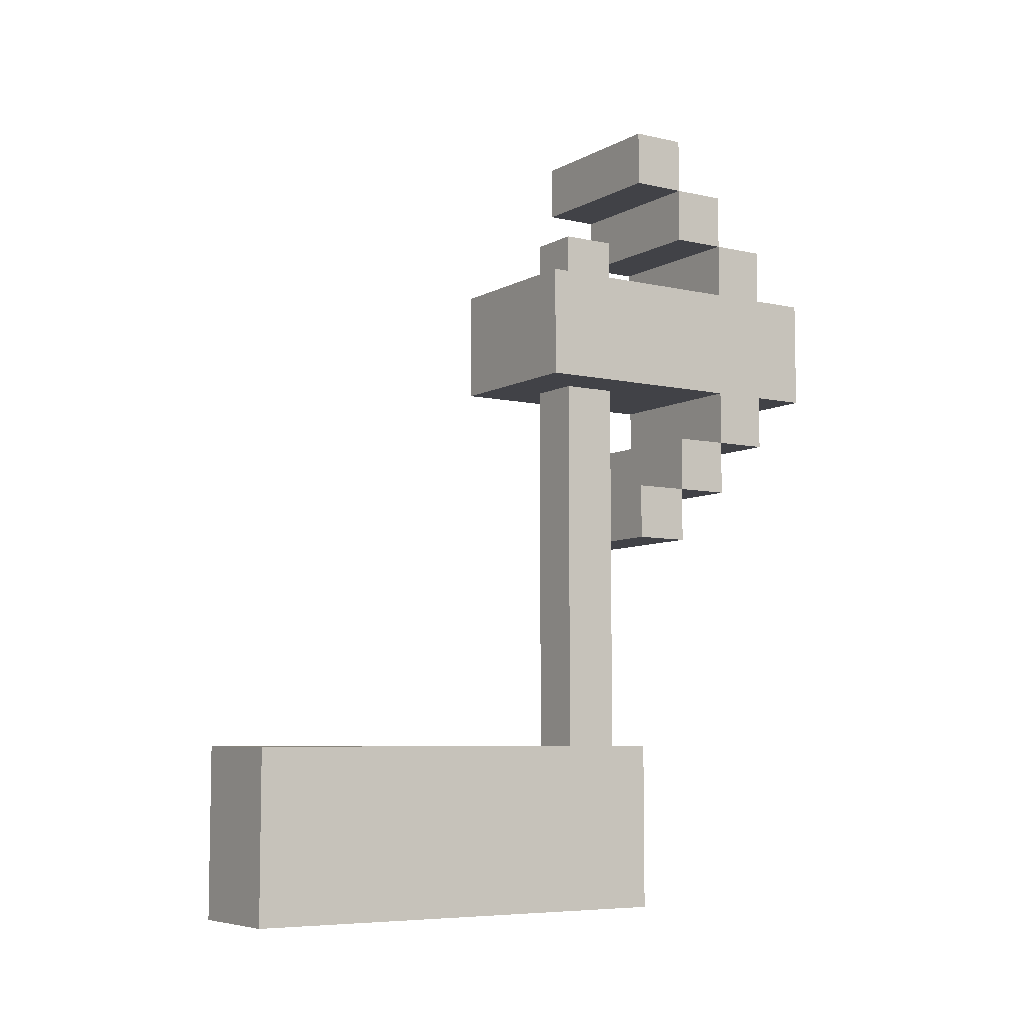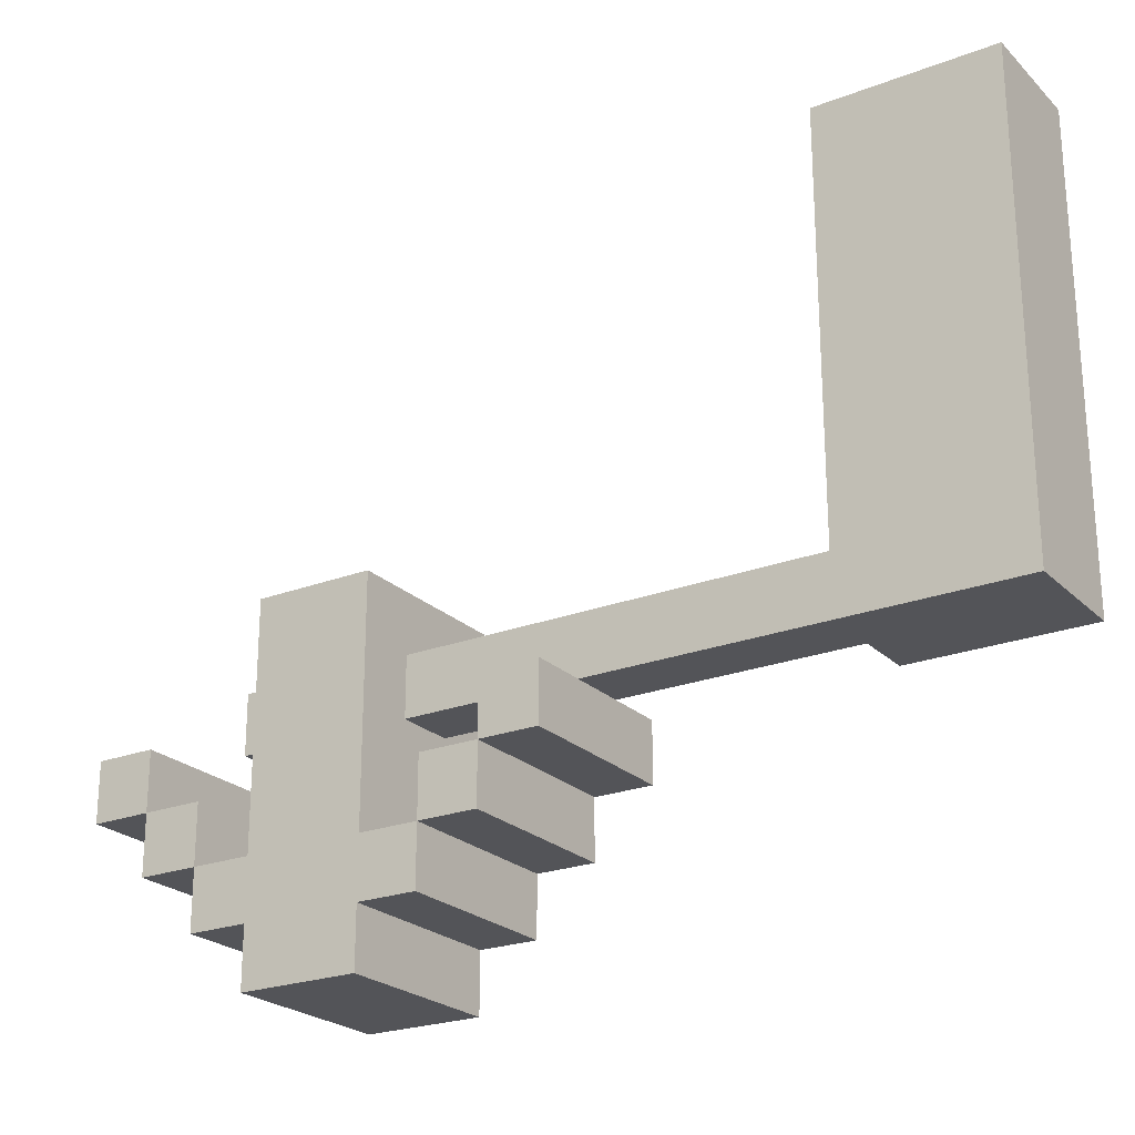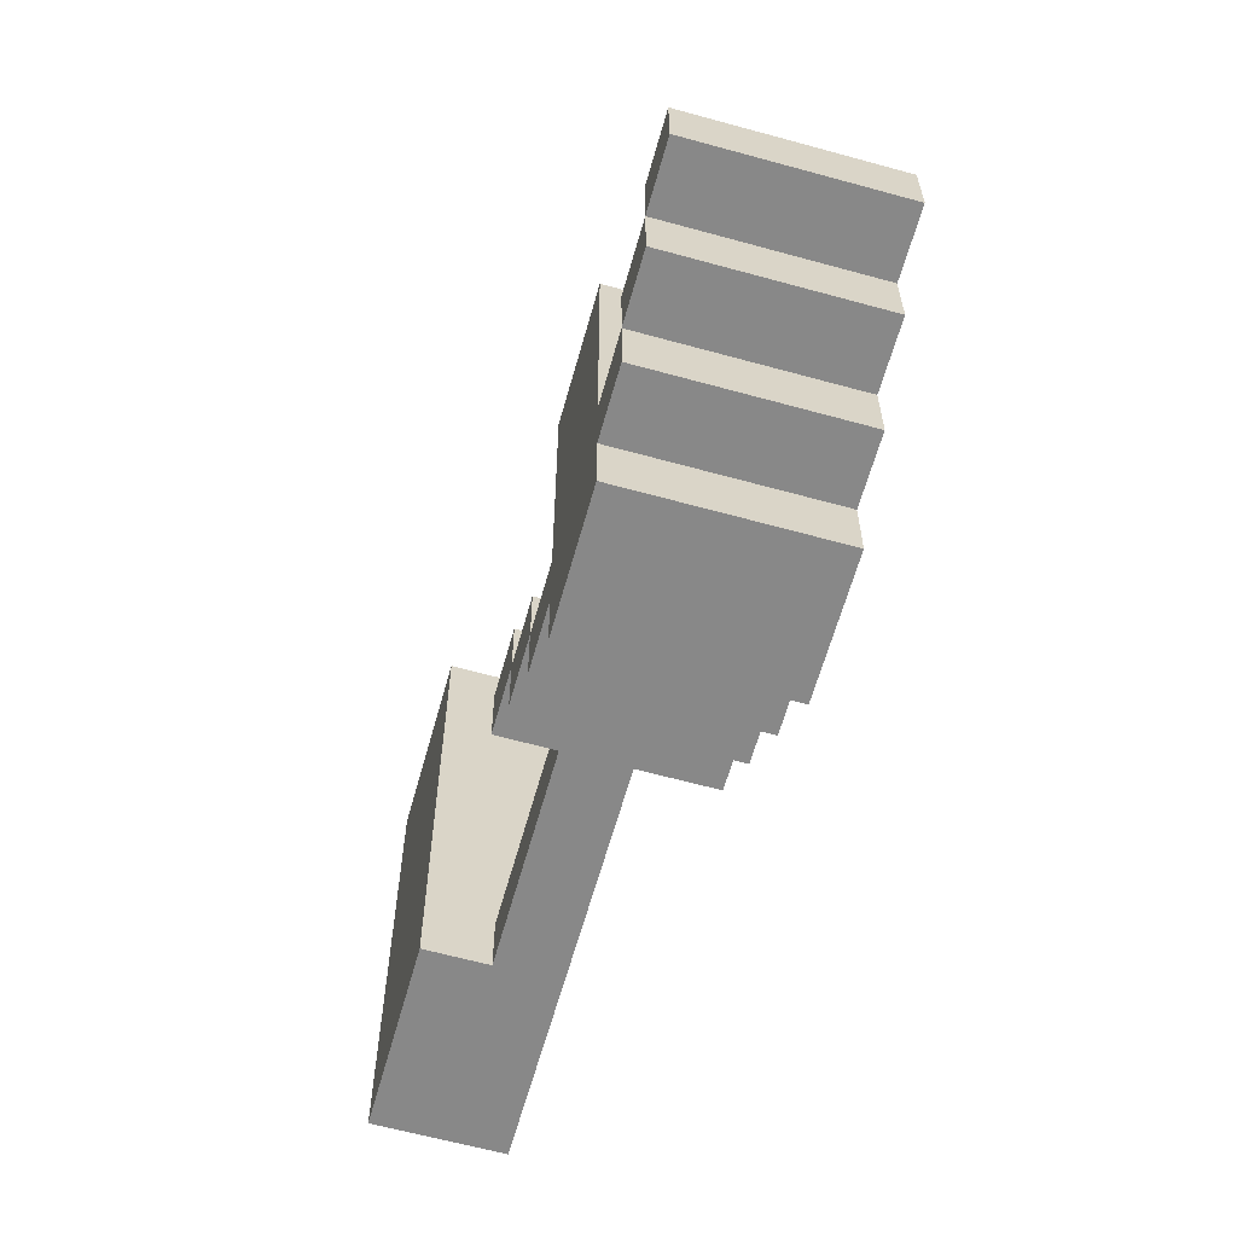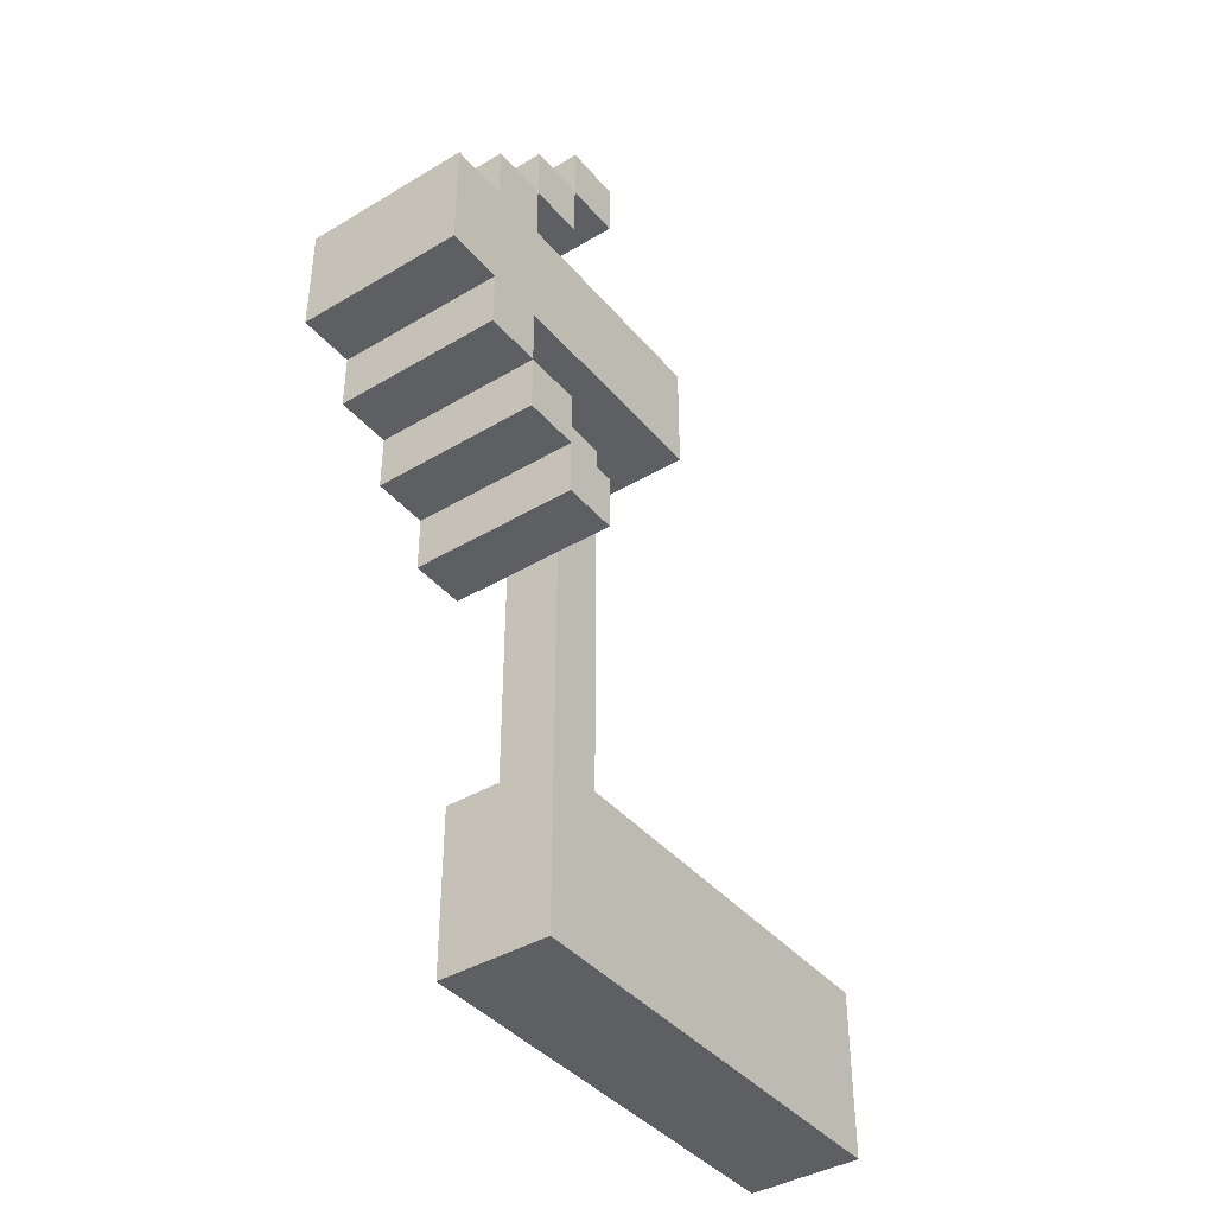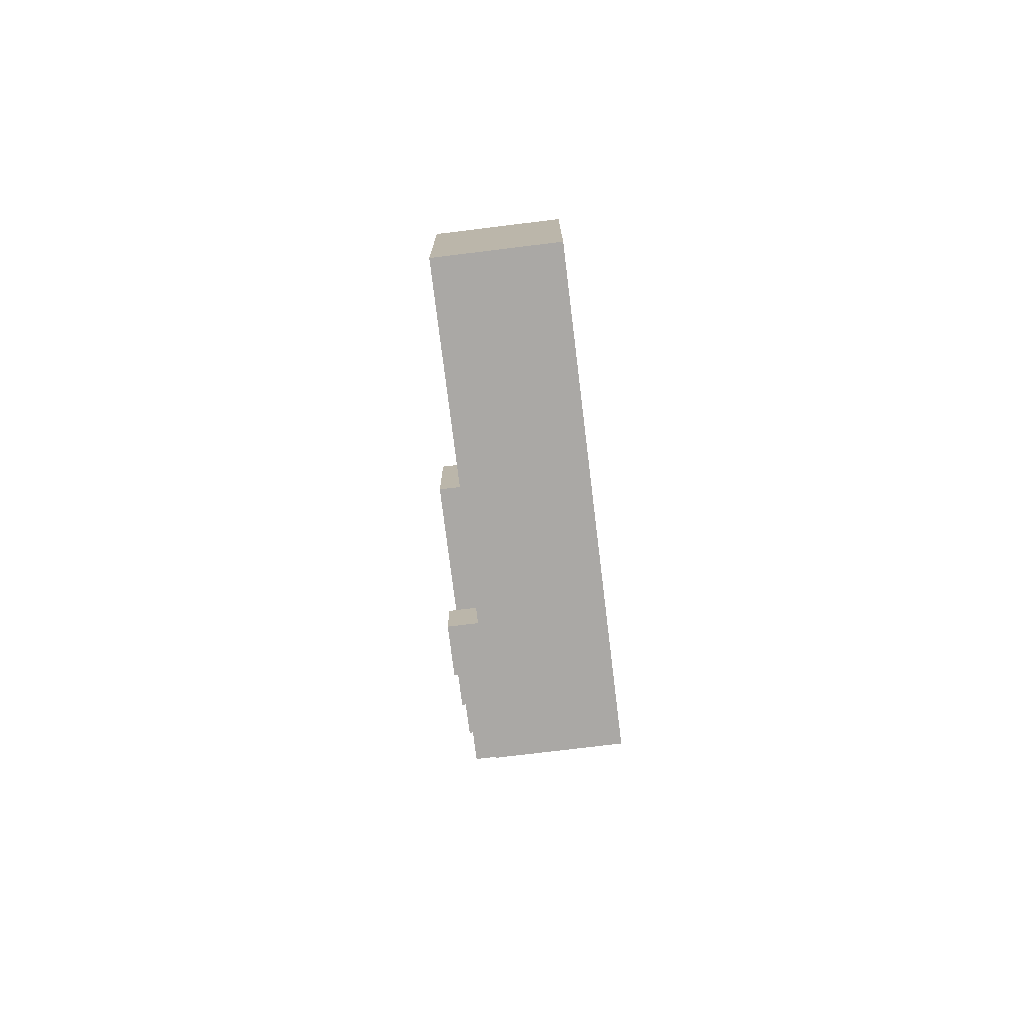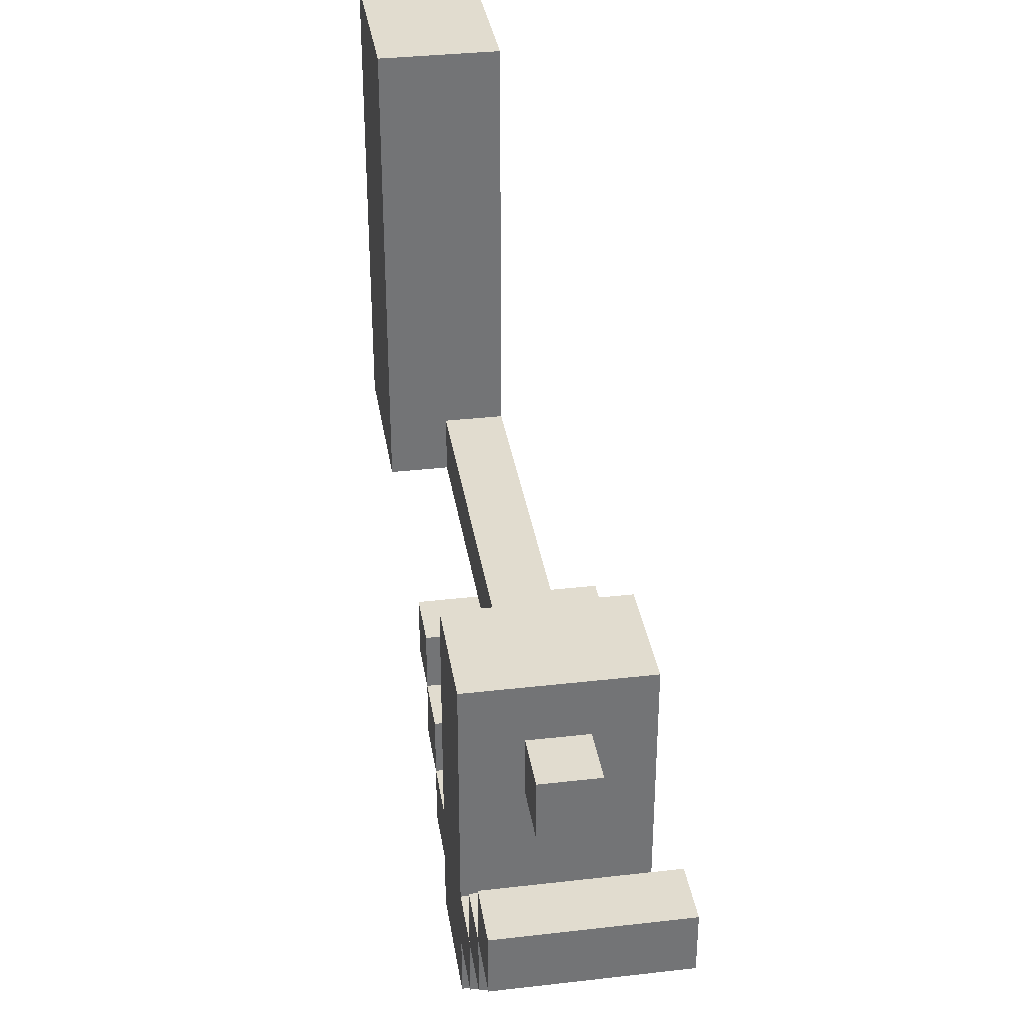
<metadata>
{"format":"obj","ext":"obj","renderer":"f3d","projection":"perspective","resolution":1024,"background":"white","views":[{"elev":-6.8,"azim":-123.3,"up":"+Z"},{"elev":-23.5,"azim":122.9,"up":"+Y"},{"elev":-62.8,"azim":-15.6,"up":"+Y"},{"elev":-40.6,"azim":36.1,"up":"+Z"},{"elev":-75.1,"azim":-173.0,"up":"+Z"},{"elev":34.3,"azim":-8.8,"up":"+Y"}]}
</metadata>
<code>
o
v -0.1 -1.1 1
v -0.1 -1.1 0.8
v -0.1 -1 1.1
v -0.1 -1 1
v -0.1 -1 0.8
v -0.1 -1 0.7
v -0.1 -0.9 1.2
v -0.1 -0.9 1.1
v -0.1 -0.9 1
v -0.1 -0.9 0.8
v -0.1 -0.9 0.7
v -0.1 -0.9 0.6
v -0.1 -0.8 1.3
v -0.1 -0.8 1.2
v -0.1 -0.8 1.1
v -0.1 -0.8 0.7
v -0.1 -0.8 0.6
v -0.1 -0.8 0.5
v -0.1 -0.7 1.3
v -0.1 -0.7 1.2
v -0.1 -0.7 0.6
v -0.1 -0.7 0.5
v -0.1 -0.7 0.1
v -0.1 -0.7 -0.2
v -0.1 -0.6 0.1
v -0.1 -0.6 -0.2
v -0.1 -0.5 1
v -0.1 -0.5 0.8
v -0.1 -0.5 0.1
v -0.1 -0.5 -0.2
v -0.1 -0.1 0.1
v -0.1 -0.1 -0.2
v -0.1 0.1 0.1
v -0.1 0.1 -0.2
v 1.49e-08 -0.7 1.1
v 1.49e-08 -0.7 1
v 1.49e-08 -0.7 0.8
v 1.49e-08 -0.7 0.6
v 1.49e-08 -0.7 0.5
v 1.49e-08 -0.7 0.3
v 1.49e-08 -0.7 0.1
v 1.49e-08 -0.6 1.1
v 1.49e-08 -0.6 1
v 1.49e-08 -0.6 0.8
v 1.49e-08 -0.6 0.3
v 1.49e-08 -0.6 0.1
v 0.1 -0.7 1.1
v 0.1 -0.7 1
v 0.1 -0.7 0.8
v 0.1 -0.7 0.6
v 0.1 -0.7 0.5
v 0.1 -0.7 0.3
v 0.1 -0.7 -0.1
v 0.1 -0.7 -0.2
v 0.1 -0.6 1.1
v 0.1 -0.6 1
v 0.1 -0.6 0.8
v 0.1 -0.6 0.3
v 0.1 -0.6 0.1
v 0.1 -0.6 -0.1
v 0.1 -0.6 -0.2
v 0.1 -0.5 0.1
v 0.1 -0.5 -0.2
v 0.1 -0.1 0.1
v 0.1 -0.1 0
v 0.1 -0.1 -0.1
v 0.1 -0.1 -0.2
v 0.1 0 0
v 0.1 0 -0.1
v 0.1 0.1 0.1
v 0.1 0.1 -0.2
v 0.2 -1.1 1
v 0.2 -1.1 0.8
v 0.2 -1 1.1
v 0.2 -1 1
v 0.2 -1 0.8
v 0.2 -1 0.7
v 0.2 -0.9 1.2
v 0.2 -0.9 1.1
v 0.2 -0.9 1
v 0.2 -0.9 0.8
v 0.2 -0.9 0.7
v 0.2 -0.9 0.6
v 0.2 -0.8 1.3
v 0.2 -0.8 1.2
v 0.2 -0.8 1.1
v 0.2 -0.8 0.7
v 0.2 -0.8 0.6
v 0.2 -0.8 0.5
v 0.2 -0.7 1.3
v 0.2 -0.7 1.2
v 0.2 -0.7 0.6
v 0.2 -0.7 0.5
v 0.2 -0.5 1
v 0.2 -0.5 0.8
v -0.1 -0.8 1.3
v -0.1 -0.7 1.3
v 0.2 -0.8 1.3
v 0.2 -0.7 1.3
v -0.1 -0.9 1.2
v -0.1 -0.8 1.2
v 0.2 -0.9 1.2
v 0.2 -0.8 1.2
v -0.1 -1 1.1
v -0.1 -0.9 1.1
v 1.49e-08 -0.7 1.1
v 1.49e-08 -0.6 1.1
v 0.1 -0.7 1.1
v 0.1 -0.6 1.1
v 0.2 -1 1.1
v 0.2 -0.9 1.1
v -0.1 -1.1 1
v -0.1 -1 1
v -0.1 -0.9 1
v -0.1 -0.5 1
v 1.49e-08 -0.7 1
v 1.49e-08 -0.6 1
v 0.1 -0.7 1
v 0.1 -0.6 1
v 0.2 -1.1 1
v 0.2 -1 1
v 0.2 -0.9 1
v 0.2 -0.5 1
v -0.1 -0.9 0.7
v -0.1 -0.8 0.7
v 0.2 -0.9 0.7
v 0.2 -0.8 0.7
v -0.1 -0.8 0.6
v -0.1 -0.7 0.6
v 1.49e-08 -0.7 0.6
v 0.1 -0.7 0.6
v 0.2 -0.8 0.6
v 0.2 -0.7 0.6
v -0.1 -0.7 0.1
v -0.1 -0.6 0.1
v -0.1 -0.5 0.1
v -0.1 -0.1 0.1
v -0.1 0.1 0.1
v 1.49e-08 -0.7 0.1
v 1.49e-08 -0.6 0.1
v 0.1 -0.6 0.1
v 0.1 -0.5 0.1
v 0.1 -0.1 0.1
v 0.1 0.1 0.1
v -0.1 -0.8 1.2
v -0.1 -0.7 1.2
v 0.2 -0.8 1.2
v 0.2 -0.7 1.2
v -0.1 -0.9 1.1
v -0.1 -0.8 1.1
v 0.2 -0.9 1.1
v 0.2 -0.8 1.1
v -0.1 -1.1 0.8
v -0.1 -1 0.8
v -0.1 -0.9 0.8
v -0.1 -0.5 0.8
v 1.49e-08 -0.7 0.8
v 1.49e-08 -0.6 0.8
v 0.1 -0.7 0.8
v 0.1 -0.6 0.8
v 0.2 -1.1 0.8
v 0.2 -1 0.8
v 0.2 -0.9 0.8
v 0.2 -0.5 0.8
v -0.1 -1 0.7
v -0.1 -0.9 0.7
v 0.2 -1 0.7
v 0.2 -0.9 0.7
v -0.1 -0.9 0.6
v -0.1 -0.8 0.6
v 0.2 -0.9 0.6
v 0.2 -0.8 0.6
v -0.1 -0.8 0.5
v -0.1 -0.7 0.5
v 1.49e-08 -0.7 0.5
v 0.1 -0.7 0.5
v 0.2 -0.8 0.5
v 0.2 -0.7 0.5
v -0.1 -0.7 -0.2
v -0.1 -0.6 -0.2
v -0.1 -0.5 -0.2
v -0.1 -0.1 -0.2
v -0.1 0.1 -0.2
v 0.1 -0.7 -0.2
v 0.1 -0.6 -0.2
v 0.1 -0.5 -0.2
v 0.1 -0.1 -0.2
v 0.1 0.1 -0.2
v -0.1 -1.1 1
v 0.2 -1.1 1
v -0.1 -1.1 0.8
v 0.2 -1.1 0.8
v -0.1 -1 1.1
v 0.2 -1 1.1
v -0.1 -1 1
v 0.2 -1 1
v -0.1 -1 0.8
v 0.2 -1 0.8
v -0.1 -1 0.7
v 0.2 -1 0.7
v -0.1 -0.9 1.2
v 0.2 -0.9 1.2
v -0.1 -0.9 1.1
v 0.2 -0.9 1.1
v -0.1 -0.9 0.7
v 0.2 -0.9 0.7
v -0.1 -0.9 0.6
v 0.2 -0.9 0.6
v -0.1 -0.8 1.3
v 0.2 -0.8 1.3
v -0.1 -0.8 1.2
v 0.2 -0.8 1.2
v -0.1 -0.8 0.6
v 0.2 -0.8 0.6
v -0.1 -0.8 0.5
v 0.2 -0.8 0.5
v 1.49e-08 -0.7 1.1
v 0.1 -0.7 1.1
v 1.49e-08 -0.7 1
v 0.1 -0.7 1
v 1.49e-08 -0.7 0.8
v 0.1 -0.7 0.8
v 1.49e-08 -0.7 0.6
v 0.1 -0.7 0.6
v 1.49e-08 -0.7 0.5
v 0.1 -0.7 0.5
v 1.49e-08 -0.7 0.3
v 0.1 -0.7 0.3
v -0.1 -0.7 0.1
v 1.49e-08 -0.7 0.1
v 1.49e-08 -0.7 -0.1
v 0.1 -0.7 -0.1
v -0.1 -0.7 -0.2
v 0.1 -0.7 -0.2
v -0.1 -0.9 1.1
v 0.2 -0.9 1.1
v -0.1 -0.9 1
v 0.2 -0.9 1
v -0.1 -0.9 0.8
v 0.2 -0.9 0.8
v -0.1 -0.9 0.7
v 0.2 -0.9 0.7
v -0.1 -0.8 1.2
v 0.2 -0.8 1.2
v -0.1 -0.8 1.1
v 0.2 -0.8 1.1
v -0.1 -0.8 0.7
v 0.2 -0.8 0.7
v -0.1 -0.8 0.6
v 0.2 -0.8 0.6
v -0.1 -0.7 1.3
v 0.2 -0.7 1.3
v -0.1 -0.7 1.2
v 0.2 -0.7 1.2
v -0.1 -0.7 0.6
v 1.49e-08 -0.7 0.6
v 0.1 -0.7 0.6
v 0.2 -0.7 0.6
v -0.1 -0.7 0.5
v 1.49e-08 -0.7 0.5
v 0.1 -0.7 0.5
v 0.2 -0.7 0.5
v 1.49e-08 -0.6 1.1
v 0.1 -0.6 1.1
v 1.49e-08 -0.6 1
v 0.1 -0.6 1
v 1.49e-08 -0.6 0.8
v 0.1 -0.6 0.8
v 1.49e-08 -0.6 0.3
v 0.1 -0.6 0.3
v 1.49e-08 -0.6 0.1
v 0.1 -0.6 0.1
v -0.1 -0.5 1
v 0.2 -0.5 1
v -0.1 -0.5 0.8
v 0.2 -0.5 0.8
v -0.1 0.1 0.1
v 0.1 0.1 0.1
v -0.1 0.1 -0.2
v 0.1 0.1 -0.2
f 4 2 1
f 5 2 4
f 8 4 3
f 8 6 5
f 8 5 4
f 9 6 8
f 10 6 9
f 11 6 10
f 14 8 7
f 15 8 14
f 16 12 11
f 17 12 16
f 19 14 13
f 20 14 19
f 21 18 17
f 22 18 21
f 25 24 23
f 26 24 25
f 27 10 9
f 28 10 27
f 29 26 25
f 30 26 29
f 31 30 29
f 32 30 31
f 33 32 31
f 34 32 33
f 42 36 35
f 43 36 42
f 44 38 37
f 44 39 38
f 44 40 39
f 45 41 40
f 45 40 44
f 46 41 45
f 47 48 55
f 55 48 56
f 49 50 57
f 50 51 57
f 51 52 57
f 52 53 58
f 57 52 58
f 58 53 59
f 53 54 60
f 59 53 60
f 60 54 61
f 60 61 62
f 59 60 62
f 62 61 63
f 62 63 64
f 64 63 65
f 65 63 66
f 66 63 67
f 64 65 68
f 65 66 68
f 66 67 69
f 68 66 69
f 64 68 70
f 68 69 70
f 69 67 71
f 70 69 71
f 72 73 75
f 75 73 76
f 74 75 79
f 76 77 79
f 75 76 79
f 79 77 80
f 80 77 81
f 81 77 82
f 78 79 85
f 85 79 86
f 82 83 87
f 87 83 88
f 84 85 90
f 90 85 91
f 88 89 92
f 92 89 93
f 80 81 94
f 94 81 95
f 98 97 96
f 99 97 98
f 102 101 100
f 103 101 102
f 108 107 106
f 109 107 108
f 110 105 104
f 111 105 110
f 116 115 114
f 117 115 116
f 118 116 114
f 119 115 117
f 120 113 112
f 121 113 120
f 122 119 118
f 122 118 114
f 123 115 119
f 123 119 122
f 126 125 124
f 127 125 126
f 130 129 128
f 131 130 128
f 132 131 128
f 133 131 132
f 139 135 134
f 140 136 135
f 140 135 139
f 141 136 140
f 142 137 136
f 142 136 141
f 143 138 137
f 143 137 142
f 144 138 143
f 145 146 147
f 147 146 148
f 149 150 151
f 151 150 152
f 155 156 157
f 157 156 158
f 155 157 159
f 158 156 160
f 153 154 161
f 161 154 162
f 159 160 163
f 155 159 163
f 160 156 164
f 163 160 164
f 165 166 167
f 167 166 168
f 169 170 171
f 171 170 172
f 173 174 175
f 173 175 176
f 173 176 177
f 177 176 178
f 179 180 184
f 180 181 185
f 184 180 185
f 181 182 186
f 185 181 186
f 182 183 187
f 186 182 187
f 187 183 188
f 191 190 189
f 192 190 191
f 195 194 193
f 196 194 195
f 199 198 197
f 200 198 199
f 203 202 201
f 204 202 203
f 207 206 205
f 208 206 207
f 211 210 209
f 212 210 211
f 215 214 213
f 216 214 215
f 219 218 217
f 220 218 219
f 223 222 221
f 224 222 223
f 227 226 225
f 228 226 227
f 230 228 227
f 231 228 230
f 231 230 229
f 232 228 231
f 233 231 229
f 233 232 231
f 234 232 233
f 235 236 237
f 237 236 238
f 239 240 241
f 241 240 242
f 243 244 245
f 245 244 246
f 247 248 249
f 249 248 250
f 251 252 253
f 253 252 254
f 255 256 259
f 259 256 260
f 257 258 261
f 261 258 262
f 263 264 265
f 265 264 266
f 267 268 269
f 269 268 270
f 269 270 271
f 271 270 272
f 273 274 275
f 275 274 276
f 277 278 279
f 279 278 280

</code>
